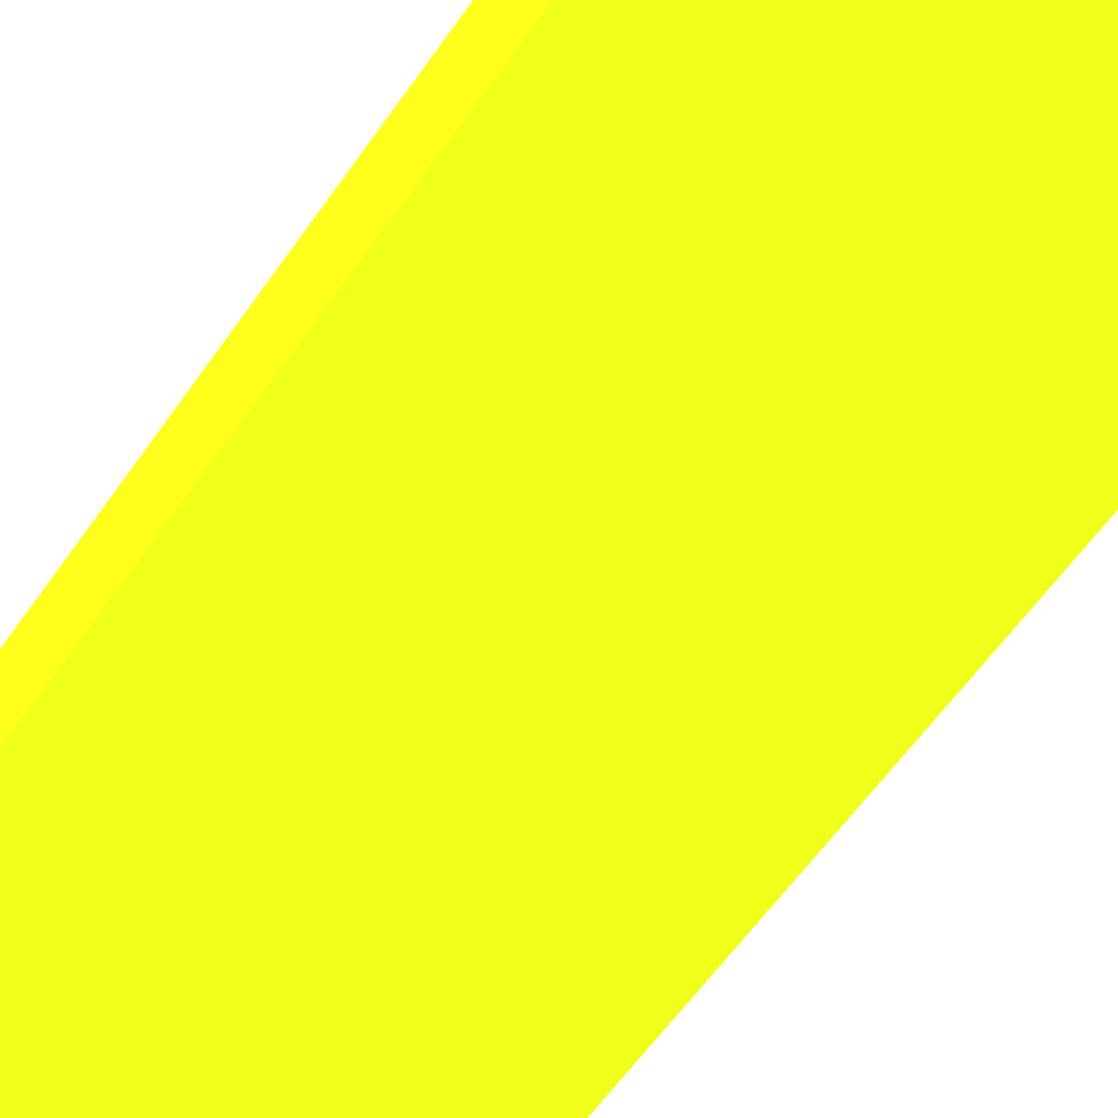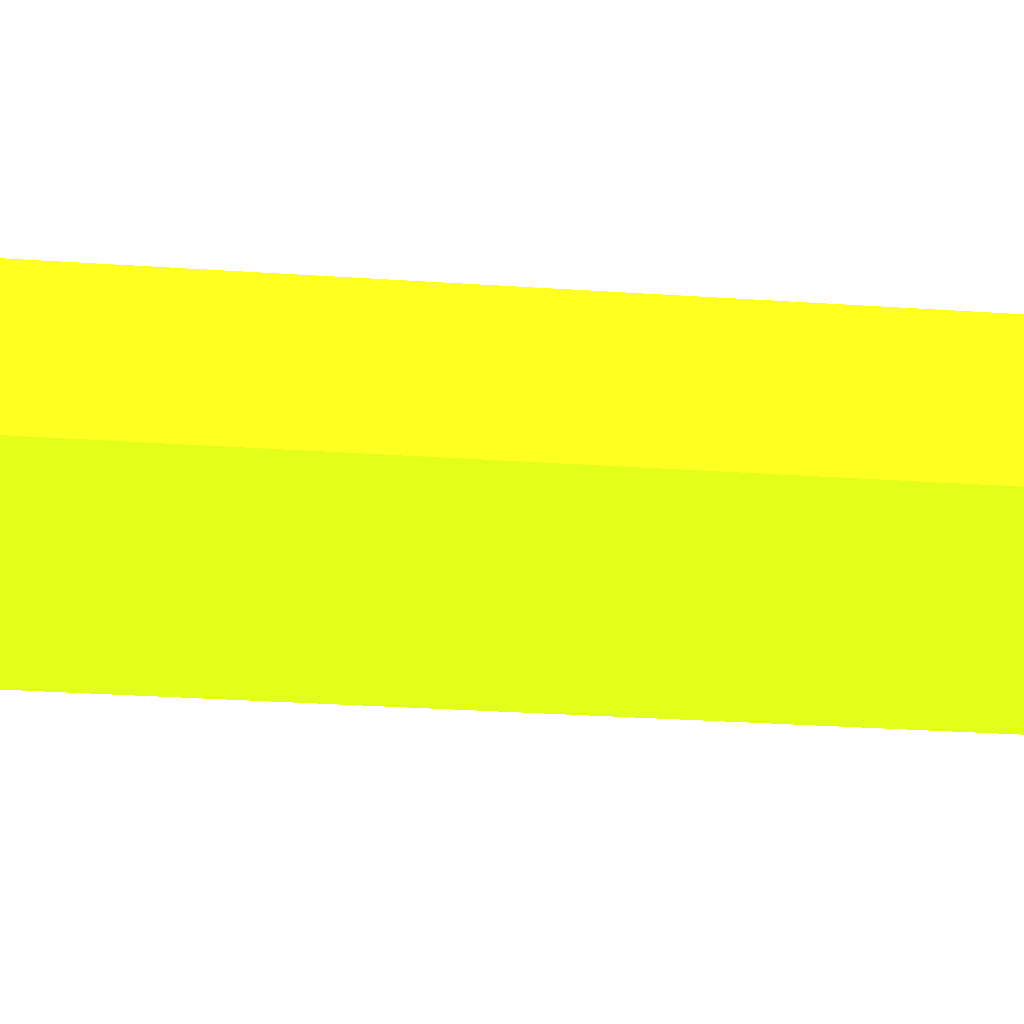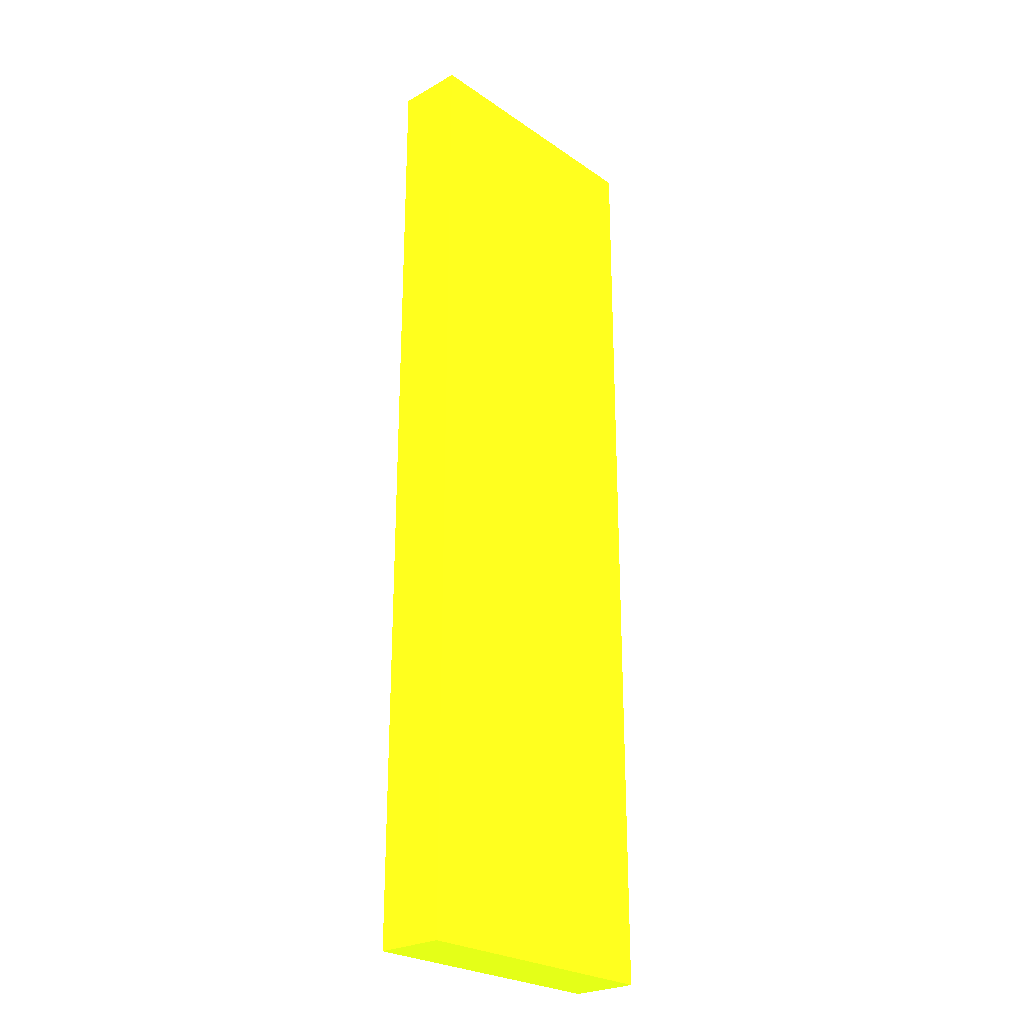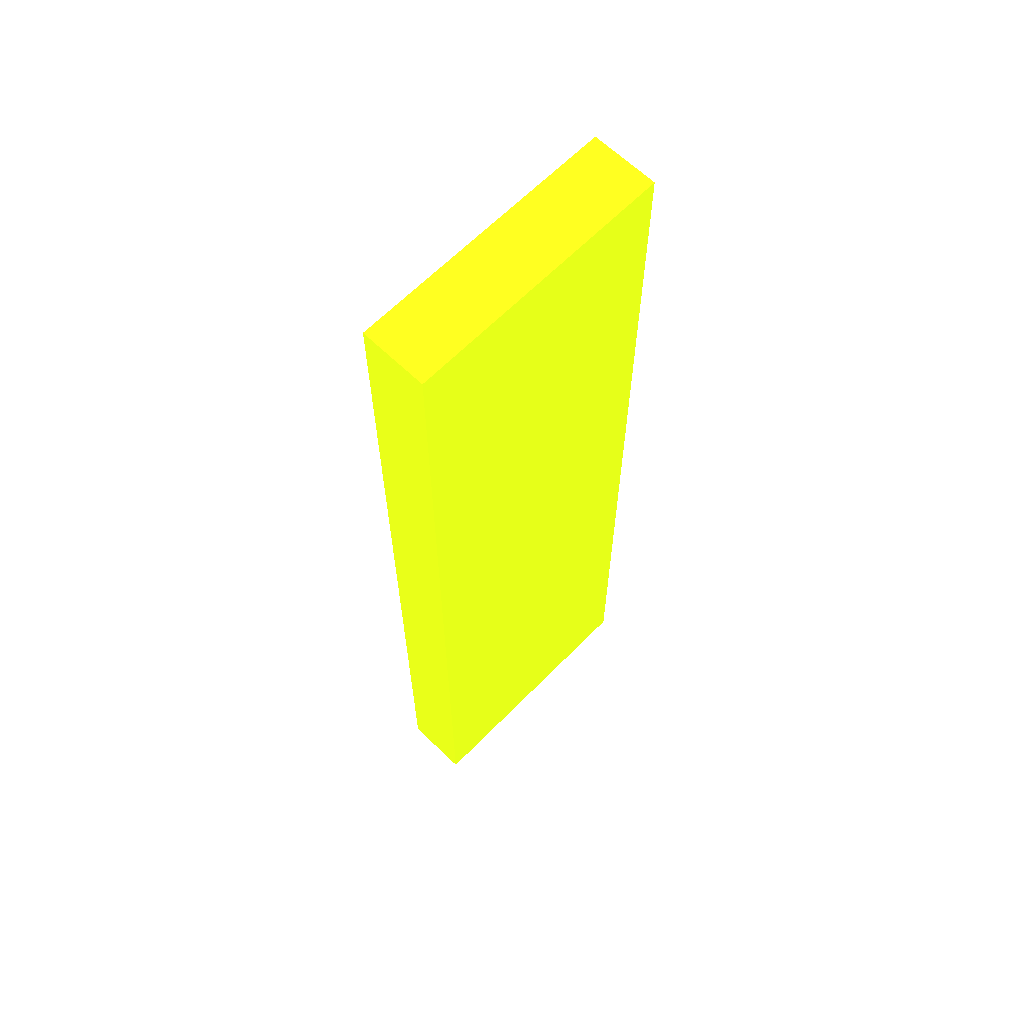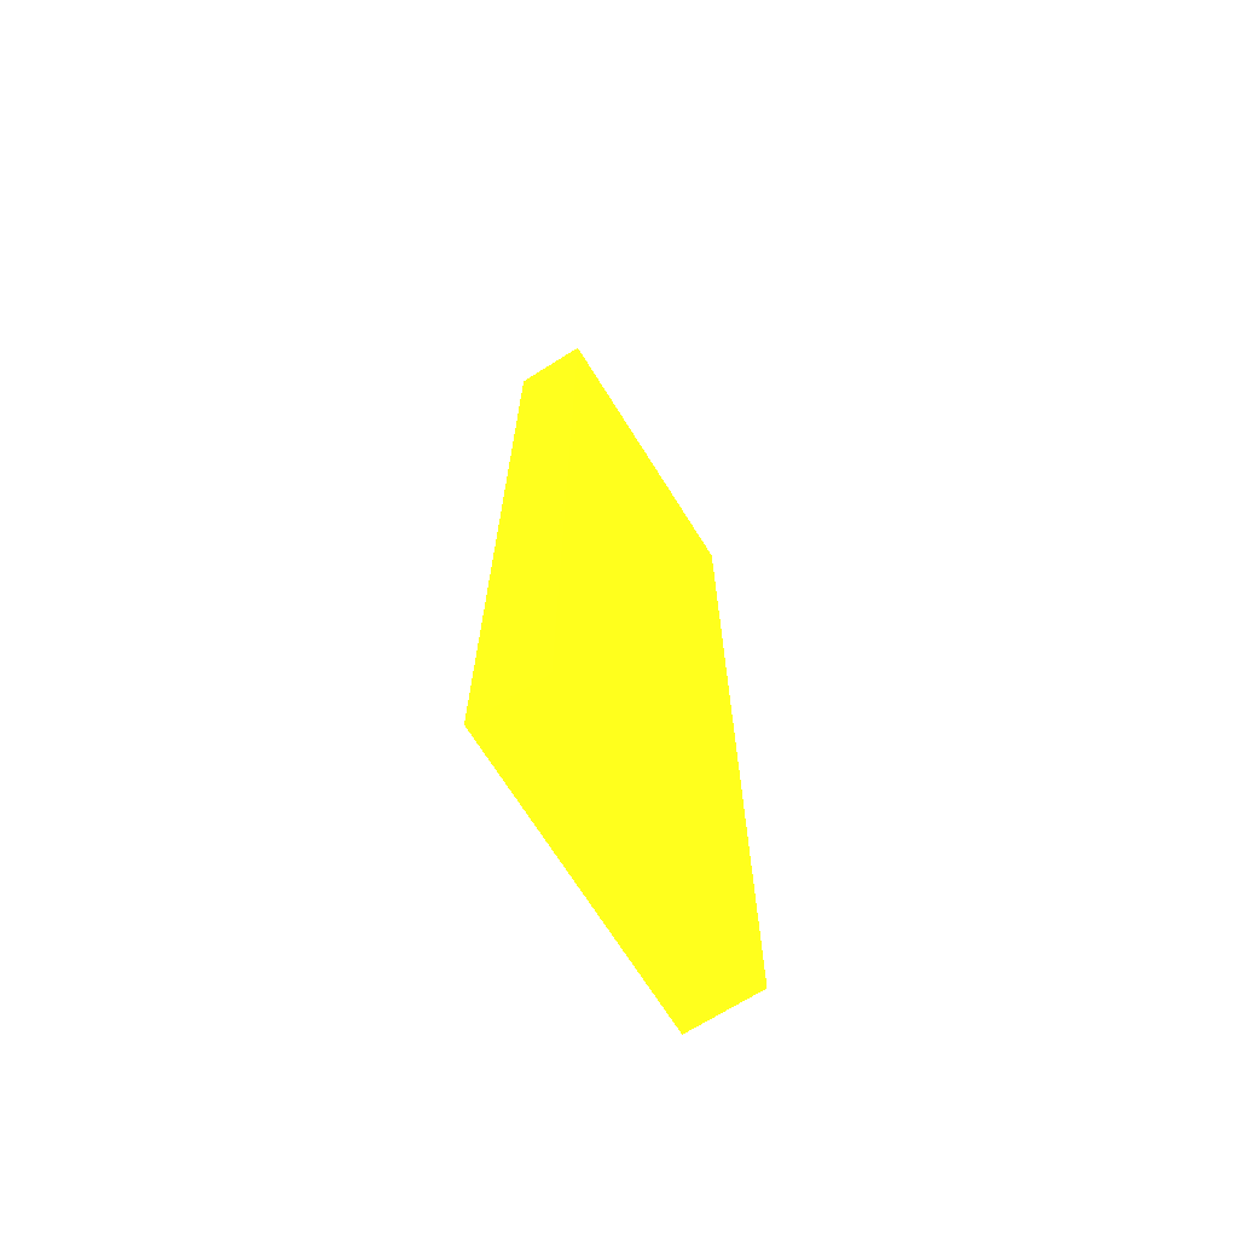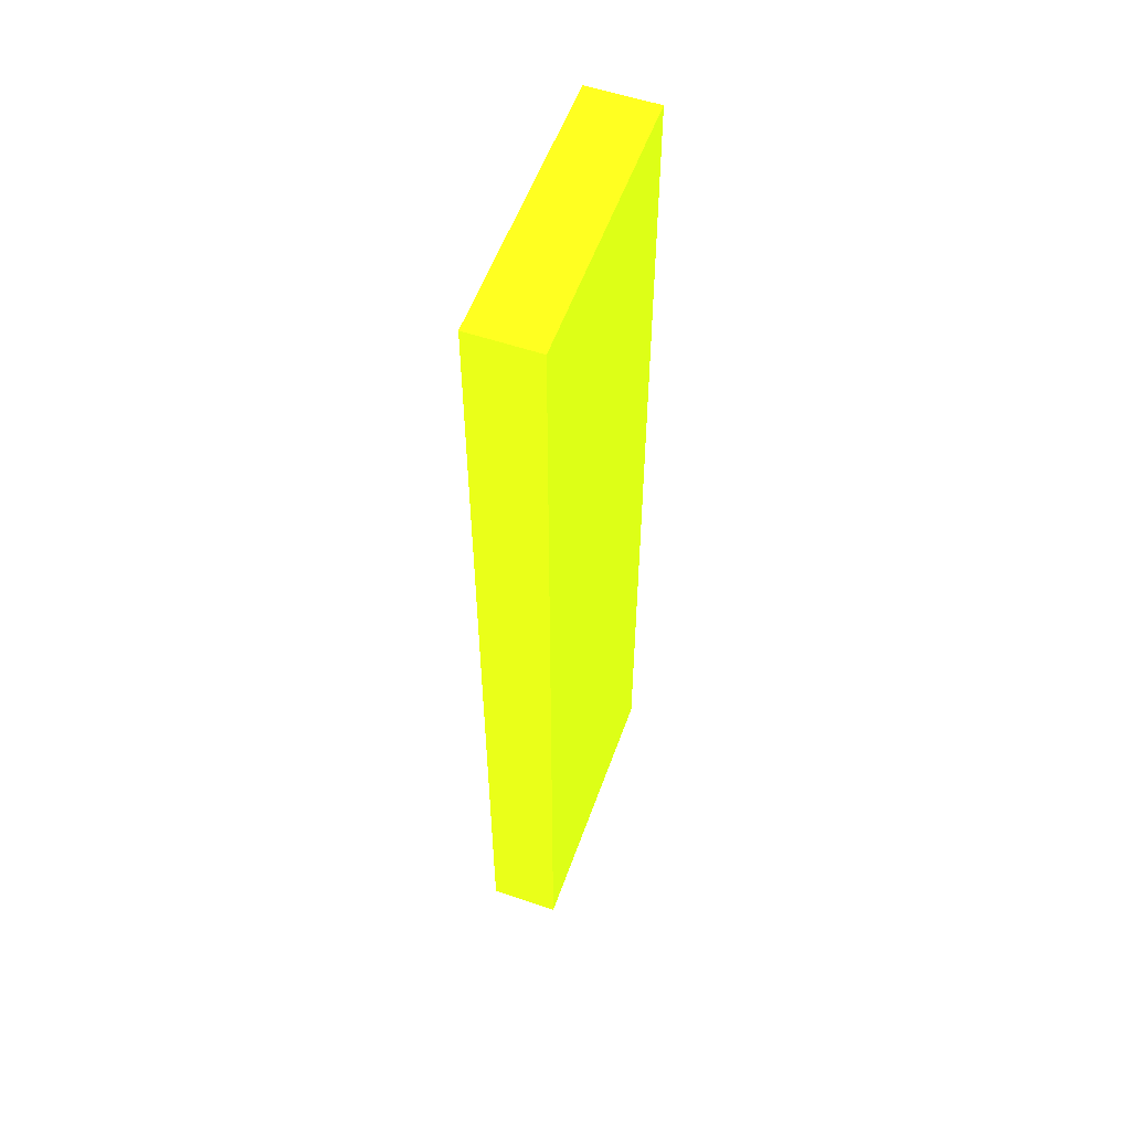
<metadata>
{"format":"obj","ext":"obj","renderer":"f3d","projection":"perspective","resolution":1024,"background":"white","views":[{"elev":-52.3,"azim":147.7,"up":"+Y"},{"elev":-21.3,"azim":-97.7,"up":"+Y"},{"elev":-25.5,"azim":132.3,"up":"+Z"},{"elev":63.9,"azim":134.3,"up":"+Z"},{"elev":-70.3,"azim":122.1,"up":"+Z"},{"elev":55.9,"azim":109.6,"up":"+Z"}]}
</metadata>
<code>
v -4.01 4.31 2.4 0.671 0.8954 0.06907
v -4.01 4.16 2.4 0.671 0.8954 0.06907
v -3.41 4.31 2.4 0.671 0.8954 0.06907
v -3.41 4.16 2.4 0.671 0.8954 0.06907
v -4.01 4.31 0.3 0.671 0.8954 0.06907
v -4.01 4.16 0.3 0.671 0.8954 0.06907
v -3.41 4.31 0.3 0.671 0.8954 0.06907
v -3.41 4.16 0.3 0.671 0.8954 0.06907
f 1 2 3
f 2 4 3
f 1 3 5
f 3 7 5
f 1 5 2
f 5 6 2
f 2 6 4
f 6 8 4
f 4 8 7
f 7 3 4
f 6 7 8
f 6 5 7

</code>
